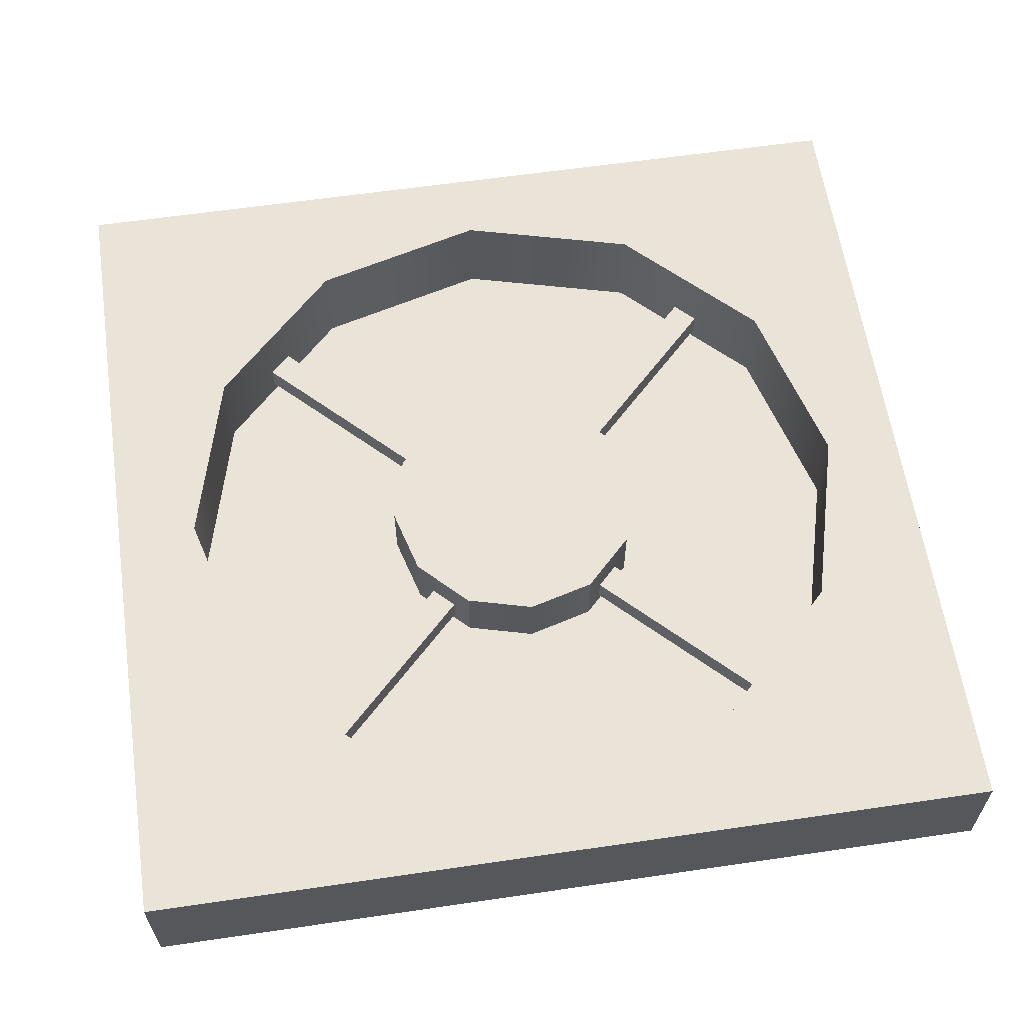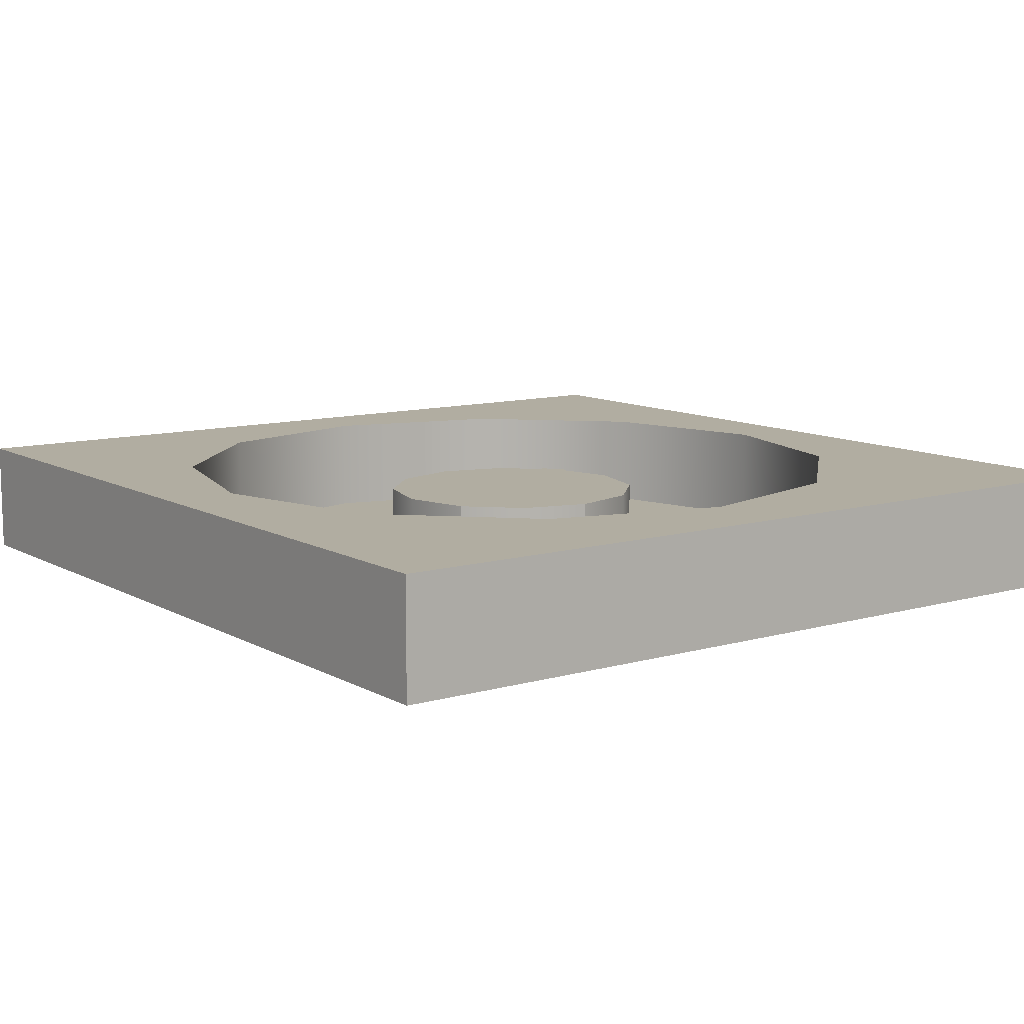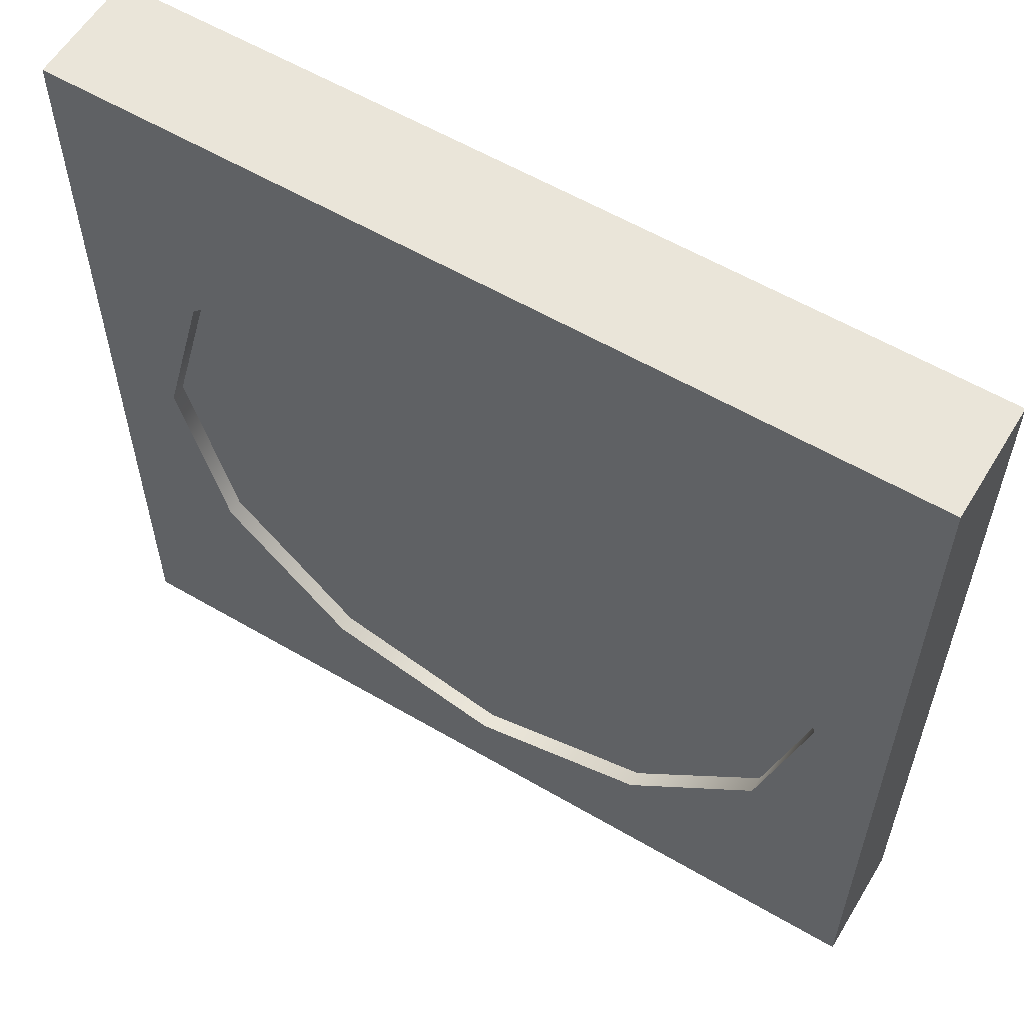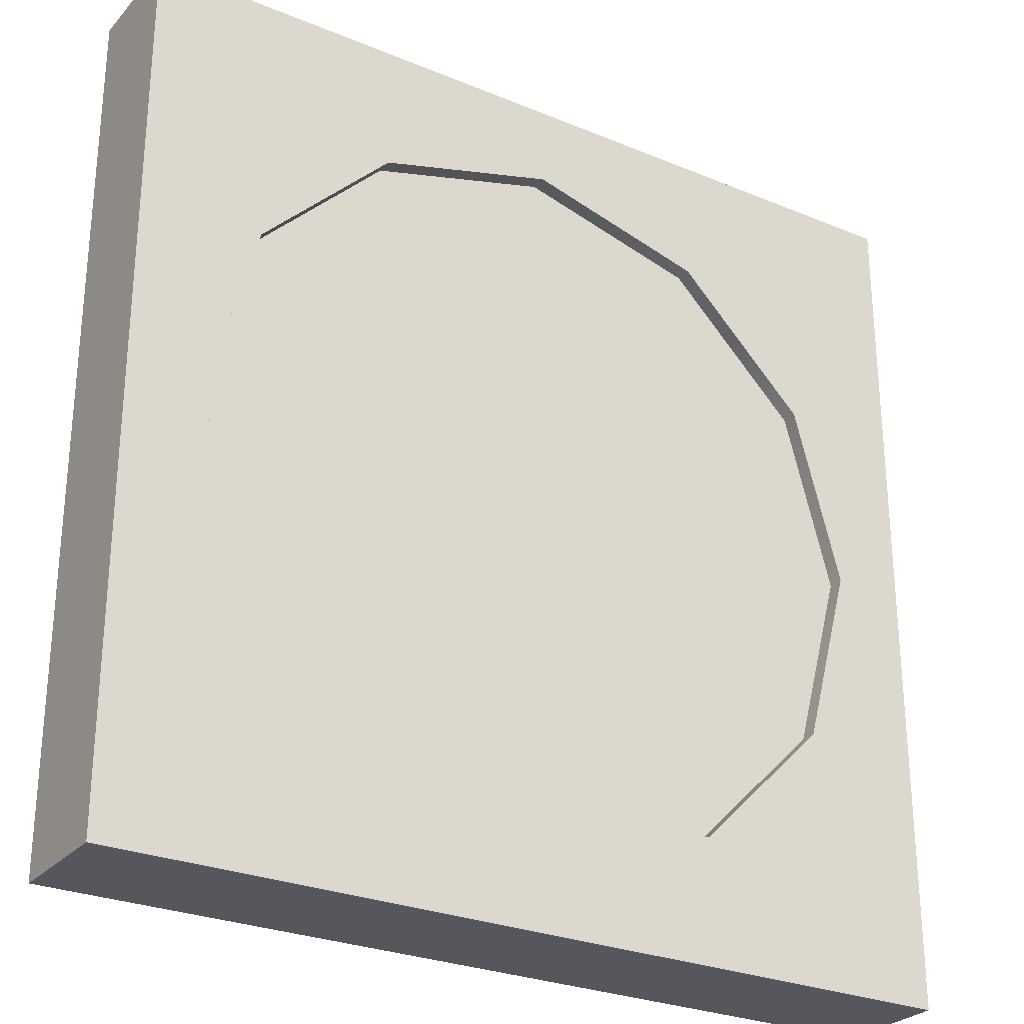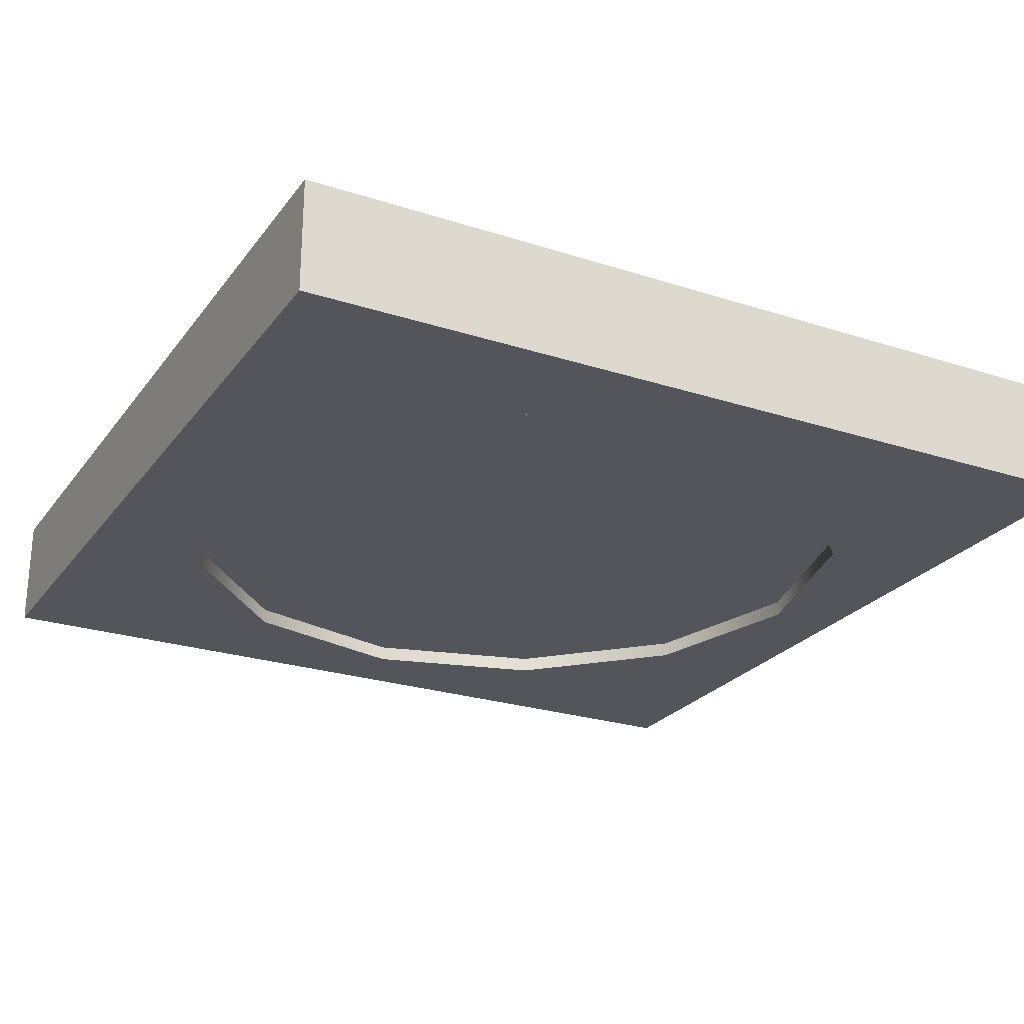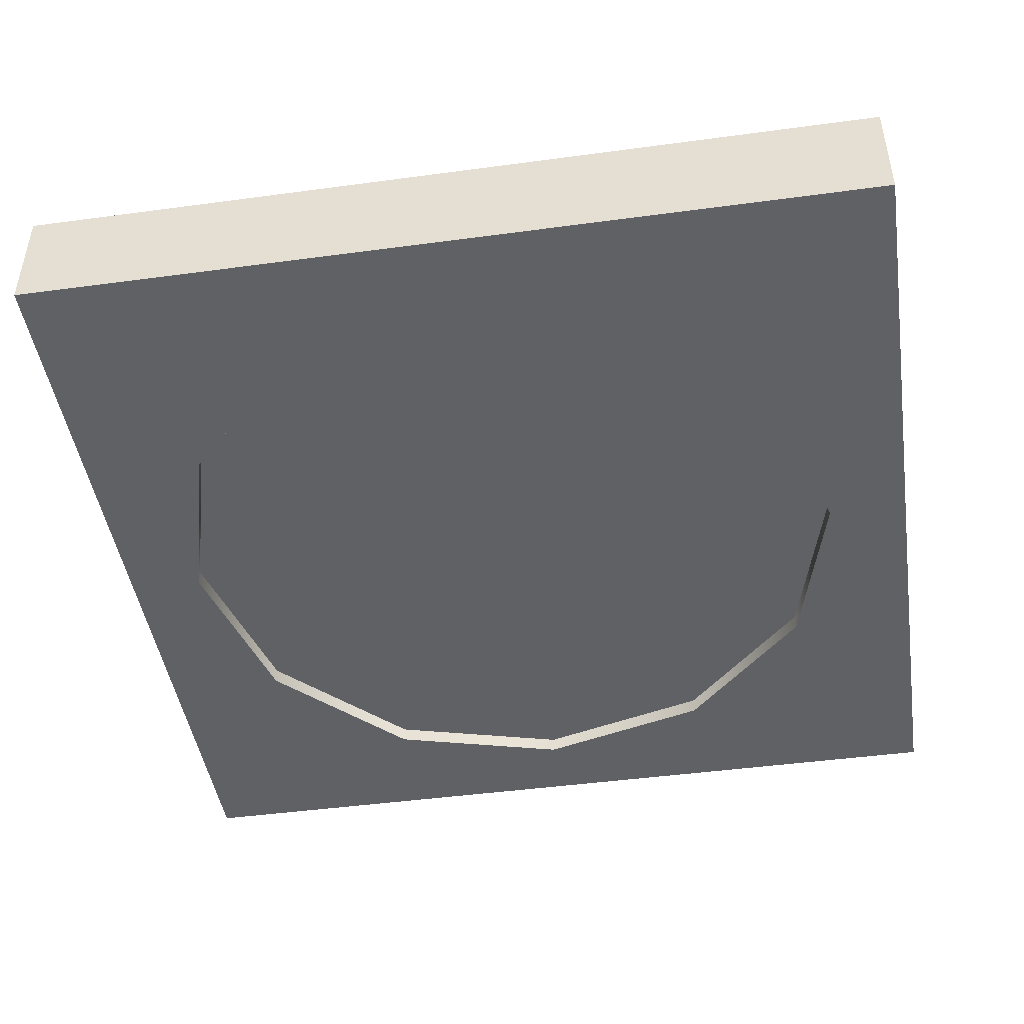
<metadata>
{"format":"obj","ext":"obj","renderer":"f3d","projection":"perspective","resolution":1024,"background":"white","views":[{"elev":61.0,"azim":-98.5,"up":"+Z"},{"elev":10.4,"azim":143.9,"up":"+Z"},{"elev":58.6,"azim":-148.9,"up":"+Y"},{"elev":-27.6,"azim":147.6,"up":"+Y"},{"elev":-24.9,"azim":-117.8,"up":"+Z"},{"elev":-45.8,"azim":98.8,"up":"+Z"}]}
</metadata>
<code>
o Ventilation_2
v -1e-06 -0.2565 -0.05177
v -1e-06 -0.2565 -0.05177
v -1e-06 -0.2565 -0.05177
v -0.1282 -0.2221 -0.05177
v -0.1282 -0.2221 -0.05177
v -0.2221 -0.1282 -0.05177
v -0.2221 -0.1282 -0.05177
v -0.2221 -0.1282 -0.05177
v -0.2565 0 -0.05177
v -0.2565 0 -0.05177
v -0.2221 0.1282 -0.05177
v -0.2221 0.1282 -0.05177
v -0.2221 0.1282 -0.05177
v -0.1282 0.2221 -0.05177
v -0.1282 0.2221 -0.05177
v -1e-06 0.2565 -0.05177
v -1e-06 0.2565 -0.05177
v -1e-06 0.2565 -0.05177
v 0.1282 0.2221 -0.05177
v 0.1282 0.2221 -0.05177
v 0.2221 0.1282 -0.05177
v 0.2221 0.1282 -0.05177
v 0.2221 0.1282 -0.05177
v 0.2565 0 -0.05177
v 0.2565 0 -0.05177
v 0.2221 -0.1282 -0.05177
v 0.2221 -0.1282 -0.05177
v 0.2221 -0.1282 -0.05177
v 0.1282 -0.2221 -0.05177
v 0.1282 -0.2221 -0.05177
v -0.1282 -0.2221 0.07696
v -0.1282 -0.2221 0.07696
v -0.2221 -0.1282 0.07696
v -0.2221 -0.1282 0.07696
v -0.2221 -0.1282 0.07696
v -0.2221 0.1282 0.07696
v -0.2221 0.1282 0.07696
v -0.2221 0.1282 0.07696
v 0.1282 0.2221 0.07696
v 0.1282 0.2221 0.07696
v 0.1282 -0.2221 0.07696
v 0.1282 -0.2221 0.07696
v -1e-06 0 -0.05177
v -1e-06 -0.2565 0.07696
v -1e-06 -0.2565 0.07696
v -1e-06 -0.2565 0.07696
v -1e-06 0 0.07696
v -0.2565 0 0.07696
v -0.2565 0 0.07696
v -0.1282 0.2221 0.07696
v -0.1282 0.2221 0.07696
v -1e-06 0.2565 0.07696
v -1e-06 0.2565 0.07696
v -1e-06 0.2565 0.07696
v 0.2221 0.1282 0.07696
v 0.2221 0.1282 0.07696
v 0.2221 0.1282 0.07696
v 0.2565 0 0.07696
v 0.2565 0 0.07696
v 0.2221 -0.1282 0.07696
v 0.2221 -0.1282 0.07696
v 0.2221 -0.1282 0.07696
v -0.4954 -0.4566 -0.03473
v -0.4954 -0.4566 -0.03473
v -0.4566 -0.4954 -0.03473
v -0.4566 -0.4954 -0.03473
v -0.4566 -0.4954 0.01193
v -0.4566 -0.4954 0.01193
v -0.4954 -0.4566 0.01193
v -0.4954 -0.4566 0.01193
v -0.4566 0.4954 -0.03473
v -0.4566 0.4954 -0.03473
v -0.4954 0.4566 -0.03473
v -0.4954 0.4566 -0.03473
v -0.4954 0.4566 0.01193
v -0.4954 0.4566 0.01193
v -0.4566 0.4954 0.01193
v -0.4566 0.4954 0.01193
v 0.4954 0.4566 -0.03473
v 0.4954 0.4566 -0.03473
v 0.4566 0.4954 -0.03473
v 0.4566 0.4954 -0.03473
v 0.4566 0.4954 0.01193
v 0.4566 0.4954 0.01193
v 0.4954 0.4566 0.01193
v 0.4954 0.4566 0.01193
v 0.4566 -0.4954 -0.03473
v 0.4566 -0.4954 -0.03473
v 0.4954 -0.4566 -0.03473
v 0.4954 -0.4566 -0.03473
v 0.4954 -0.4566 0.01193
v 0.4954 -0.4566 0.01193
v 0.4566 -0.4954 0.01193
v 0.4566 -0.4954 0.01193
v -0.1879 0.1491 -0.03473
v -0.1879 0.1491 -0.03473
v -0.1879 0.1491 0.01193
v -0.1879 0.1491 0.01193
v -0.1491 0.1879 0.01193
v -0.1491 0.1879 0.01193
v -0.1491 0.1879 -0.03473
v -0.1491 0.1879 -0.03473
v -0.1491 -0.1879 -0.03473
v -0.1491 -0.1879 -0.03473
v -0.1491 -0.1879 0.01193
v -0.1491 -0.1879 0.01193
v -0.1879 -0.1491 0.01193
v -0.1879 -0.1491 0.01193
v -0.1879 -0.1491 -0.03473
v -0.1879 -0.1491 -0.03473
v 0.1491 -0.1879 -0.03473
v 0.1491 -0.1879 -0.03473
v 0.1491 -0.1879 0.01193
v 0.1491 -0.1879 0.01193
v 0.1879 -0.1491 0.01193
v 0.1879 -0.1491 0.01193
v 0.1879 -0.1491 -0.03473
v 0.1879 -0.1491 -0.03473
v 0.1879 0.1491 -0.03473
v 0.1879 0.1491 -0.03473
v 0.1879 0.1491 0.01193
v 0.1879 0.1491 0.01193
v 0.1491 0.1879 0.01193
v 0.1491 0.1879 0.01193
v 0.1491 0.1879 -0.03473
v 0.1491 0.1879 -0.03473
v -0.8124 0.8304 -0.08665
v -0.8124 0.8304 -0.08665
v -0.8124 0.8304 -0.08665
v 0.817 0.8304 0.1322
v 0.817 0.8304 0.1322
v 0.817 0.8304 0.1322
v -0.3367 -0.5888 0.1322
v -0.3367 -0.5888 0.1322
v -0.6751 -0.002642 0.1322
v -0.6751 -0.002642 0.1322
v -0.3367 0.5835 -0.08665
v -0.3367 0.5835 -0.08665
v -0.3367 0.5835 0.1322
v -0.3367 0.5835 0.1322
v 0.3401 0.5835 0.1322
v 0.3401 0.5835 0.1322
v 0.5878 0.3358 0.1322
v 0.5878 0.3358 0.1322
v 0.6785 -0.002642 -0.08666
v 0.6785 -0.002642 -0.08666
v 0.6785 -0.002643 0.1322
v 0.6785 -0.002643 0.1322
v 0.5878 -0.341 0.1322
v 0.5878 -0.341 0.1322
v 0.3401 -0.5888 0.1322
v 0.3401 -0.5888 0.1322
v 0.001699 0.6741 0.1322
v 0.001699 0.6741 0.1322
v 0.001699 0.6741 0.1322
v 0.001699 -0.6794 0.1322
v 0.001699 -0.6794 0.1322
v -0.5844 -0.341 0.1322
v -0.5844 -0.341 0.1322
v -0.5844 0.3358 0.1322
v -0.5844 0.3358 0.1322
v -0.8124 0.8304 0.1322
v -0.8124 0.8304 0.1322
v -0.8124 0.8304 0.1322
v 0.817 -0.8237 -0.08666
v 0.817 -0.8237 -0.08666
v 0.817 -0.8237 -0.08666
v 0.817 0.8304 -0.08666
v 0.817 0.8304 -0.08666
v 0.817 0.8304 -0.08666
v -0.5844 0.3358 -0.08666
v -0.5844 0.3358 -0.08666
v 0.001699 0.6741 -0.08665
v 0.001699 0.6741 -0.08665
v 0.001699 0.6741 -0.08665
v 0.3401 0.5835 -0.08666
v 0.3401 0.5835 -0.08666
v -0.6751 -0.002642 -0.08666
v -0.6751 -0.002642 -0.08666
v 0.5878 0.3358 -0.08666
v 0.5878 0.3358 -0.08666
v 0.001699 -0.6794 -0.08665
v 0.001699 -0.6794 -0.08665
v 0.5878 -0.341 -0.08666
v 0.5878 -0.341 -0.08666
v -0.3367 -0.5888 -0.08665
v -0.3367 -0.5888 -0.08665
v -0.5844 -0.341 -0.08666
v -0.5844 -0.341 -0.08666
v 0.3401 -0.5888 -0.08666
v 0.3401 -0.5888 -0.08666
v 0.817 -0.8237 0.1322
v 0.817 -0.8237 0.1322
v 0.817 -0.8237 0.1322
v -0.8124 -0.8237 -0.08665
v -0.8124 -0.8237 -0.08665
v -0.8124 -0.8237 -0.08665
v -0.8124 -0.8237 0.1322
v -0.8124 -0.8237 0.1322
v -0.8124 -0.8237 0.1322
v -0.3956 -0.6908 -0.05677
v -0.793 -0.002642 -0.05677
v -0.3956 0.6855 -0.05677
v 0.399 0.6855 -0.05677
v 0.7963 -0.002642 -0.05677
v 0.399 -0.6908 -0.05677
f 4 1 44
f 4 44 31
f 7 4 31
f 7 31 34
f 9 6 33
f 9 33 48
f 11 9 48
f 11 48 36
f 14 12 37
f 14 37 50
f 16 14 50
f 16 50 52
f 20 18 54
f 20 54 40
f 22 20 40
f 22 40 56
f 25 23 57
f 25 57 59
f 28 25 59
f 28 59 62
f 30 27 61
f 30 61 42
f 3 30 42
f 3 42 46
f 2 5 43
f 5 8 43
f 8 10 43
f 10 13 43
f 13 15 43
f 15 17 43
f 17 19 43
f 19 21 43
f 21 24 43
f 24 26 43
f 26 29 43
f 29 2 43
f 45 47 32
f 32 47 35
f 35 47 49
f 49 47 38
f 38 47 51
f 51 47 53
f 53 47 39
f 39 47 55
f 55 47 58
f 58 47 60
f 60 47 41
f 41 47 45
f 95 97 75
f 95 75 73
f 98 99 77
f 98 77 76
f 100 102 72
f 100 72 78
f 101 96 74
f 101 74 71
f 104 106 68
f 104 68 66
f 105 108 70
f 105 70 67
f 107 109 63
f 107 63 69
f 110 103 65
f 110 65 64
f 87 93 113
f 87 113 111
f 94 91 115
f 94 115 114
f 92 90 118
f 92 118 116
f 89 88 112
f 89 112 117
f 80 86 122
f 80 122 120
f 85 84 124
f 85 124 121
f 83 81 125
f 83 125 123
f 82 79 119
f 82 119 126
f 169 129 164
f 169 164 131
f 187 134 157
f 187 157 183
f 189 159 134
f 189 134 187
f 179 136 159
f 179 159 189
f 172 161 136
f 172 136 179
f 138 140 161
f 138 161 172
f 174 154 140
f 174 140 138
f 176 141 153
f 176 153 173
f 180 143 141
f 180 141 176
f 145 147 143
f 145 143 180
f 184 149 147
f 184 147 145
f 190 151 149
f 190 149 184
f 183 157 151
f 183 151 190
f 193 130 148
f 163 160 139
f 155 142 130
f 135 160 163
f 163 139 155
f 130 163 155
f 130 142 144
f 130 144 148
f 156 200 193
f 193 148 150
f 135 163 200
f 200 133 158
f 158 135 200
f 200 156 133
f 152 156 193
f 150 152 193
f 127 195 198
f 127 198 162
f 194 167 170
f 194 170 132
f 166 146 168
f 128 137 171
f 175 168 177
f 178 128 171
f 128 175 137
f 168 175 128
f 168 181 177
f 168 146 181
f 182 166 197
f 166 185 146
f 178 197 128
f 197 188 186
f 188 197 178
f 197 186 182
f 191 166 182
f 185 166 191
f 199 196 165
f 199 165 192
f 203 202 201
f 206 205 201
f 203 201 205
f 203 205 204

</code>
